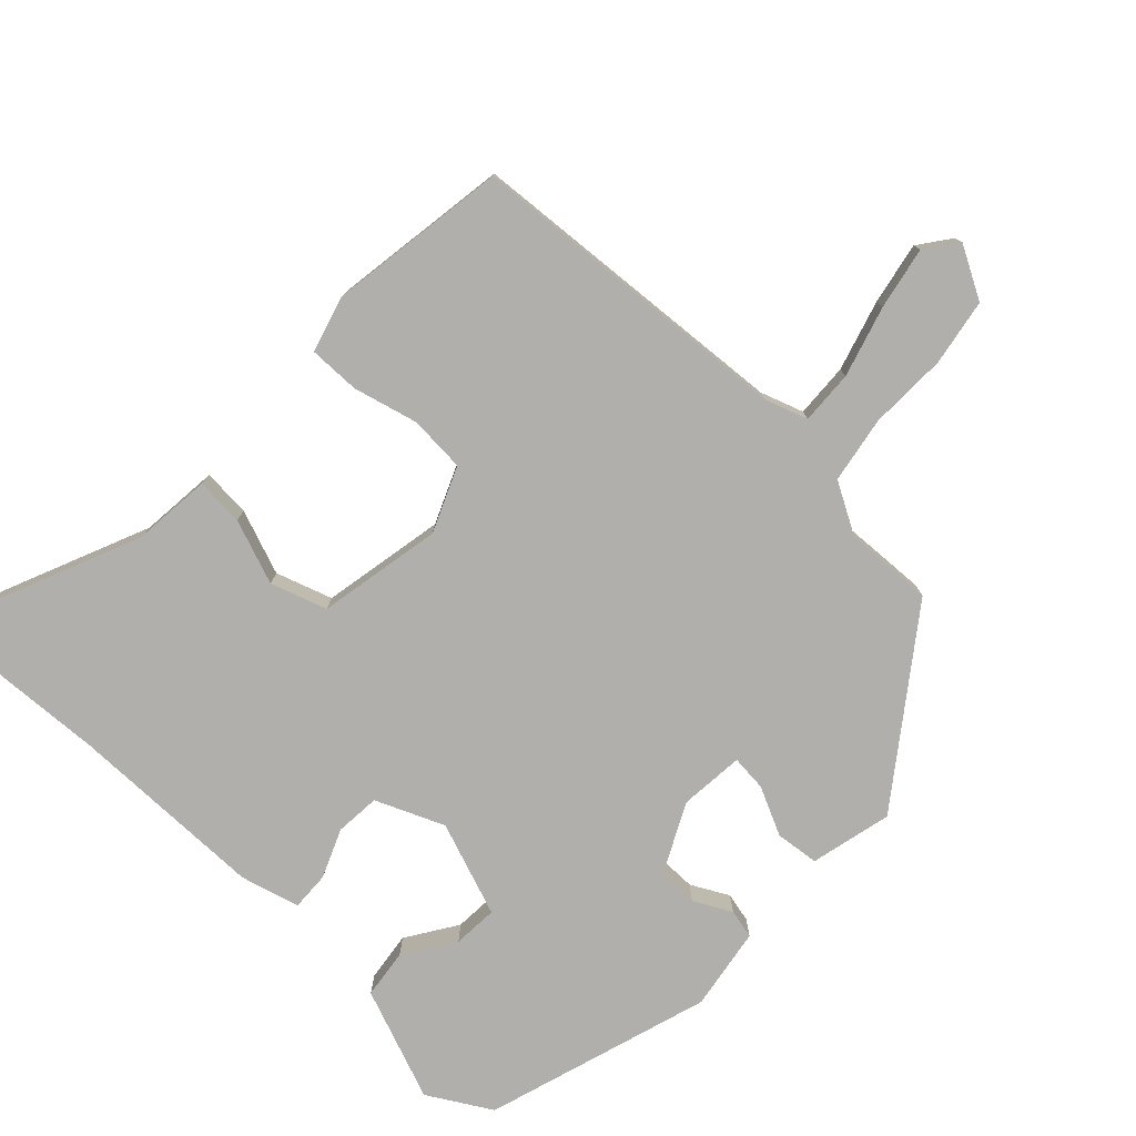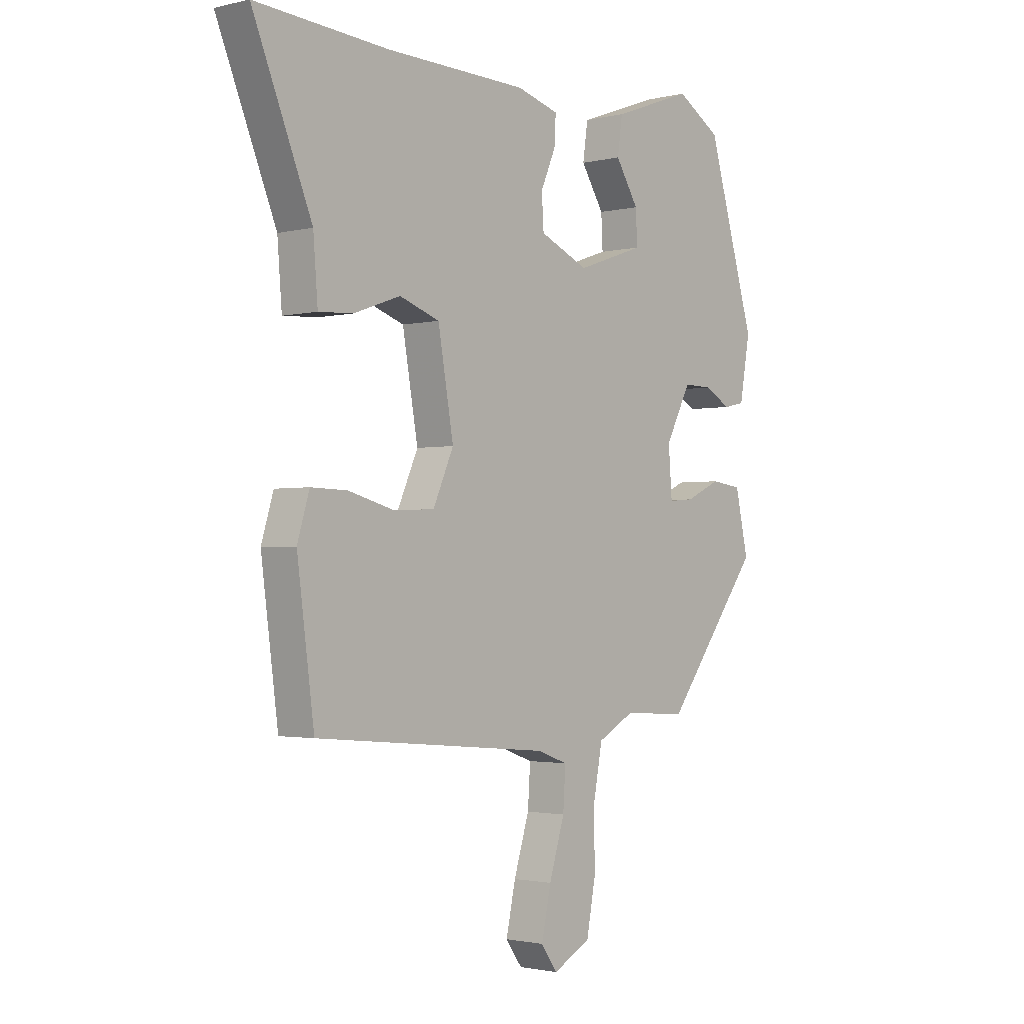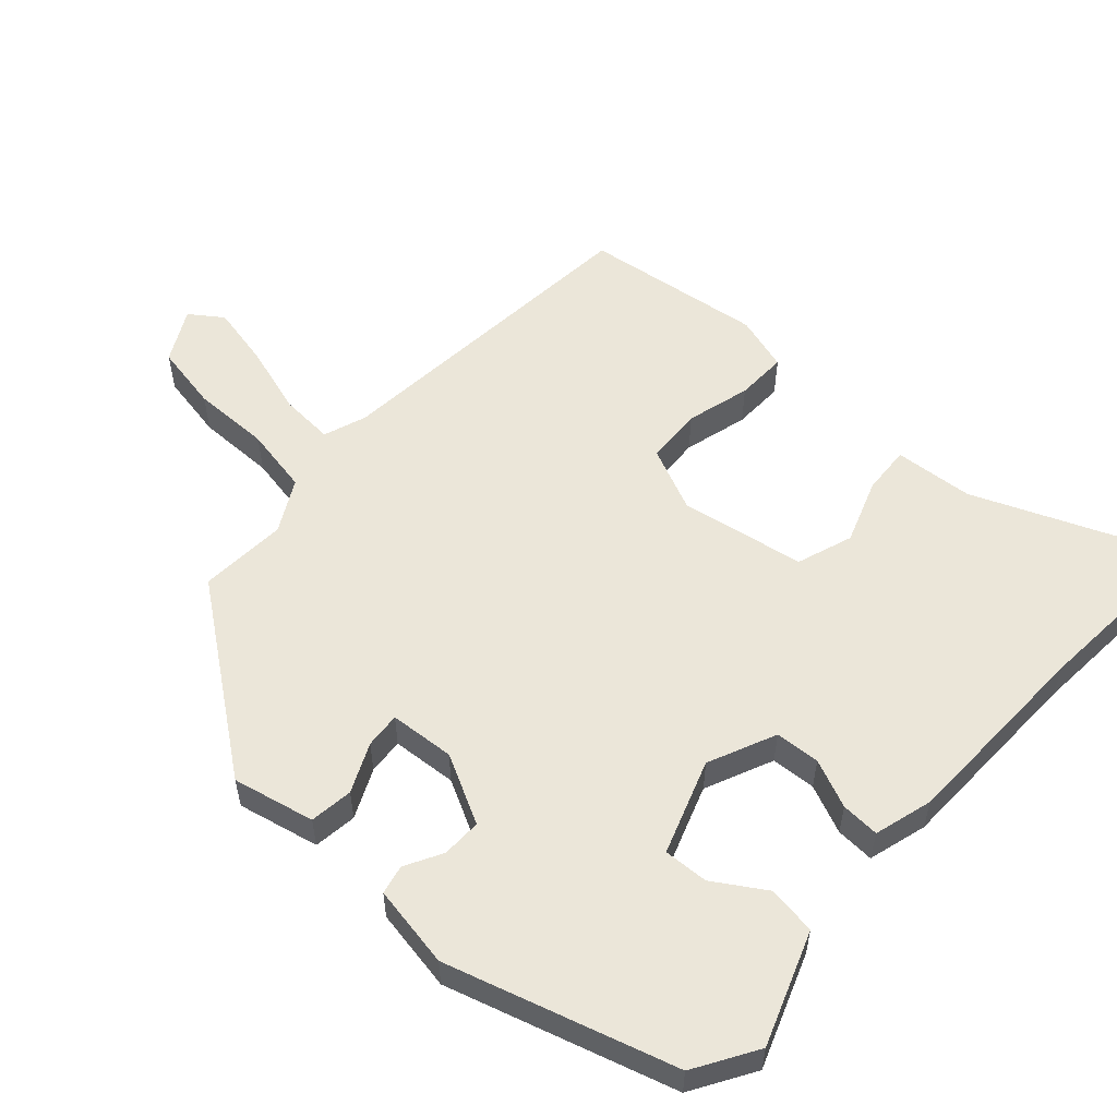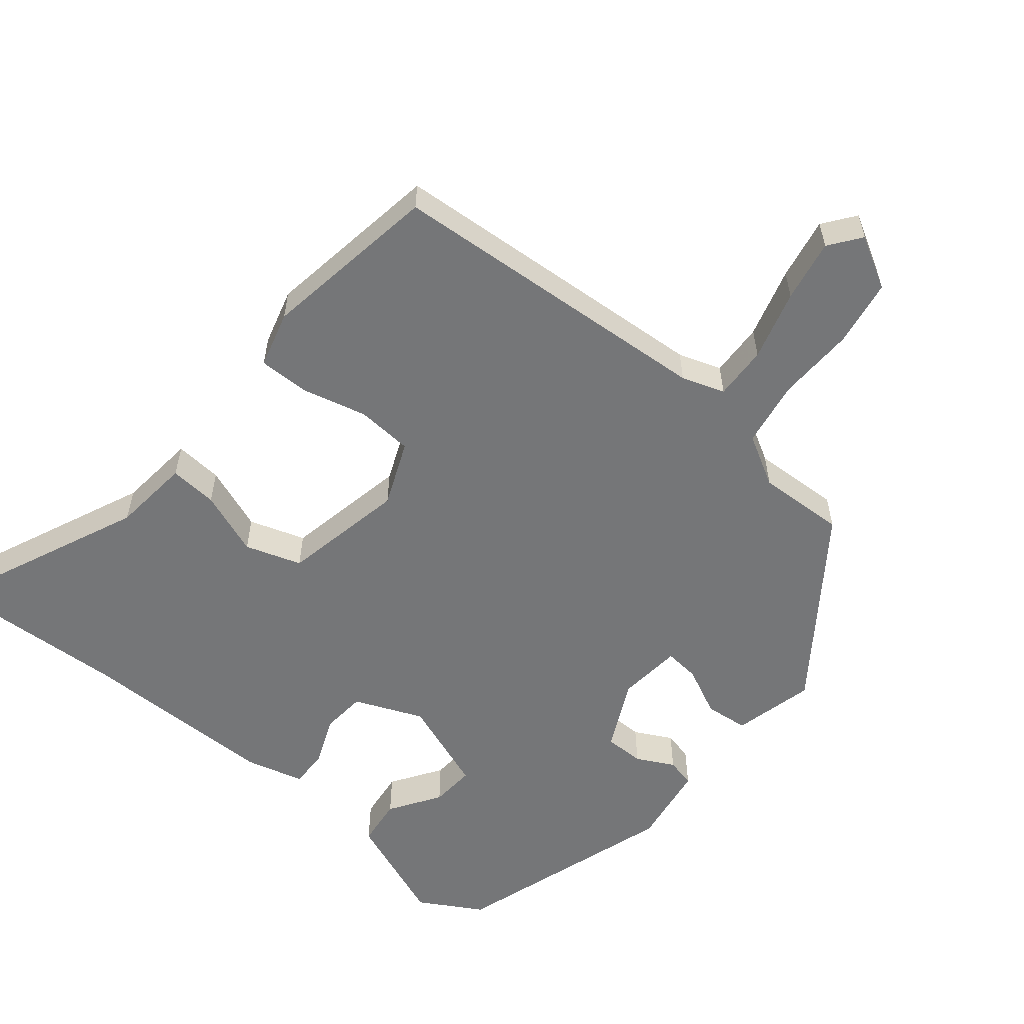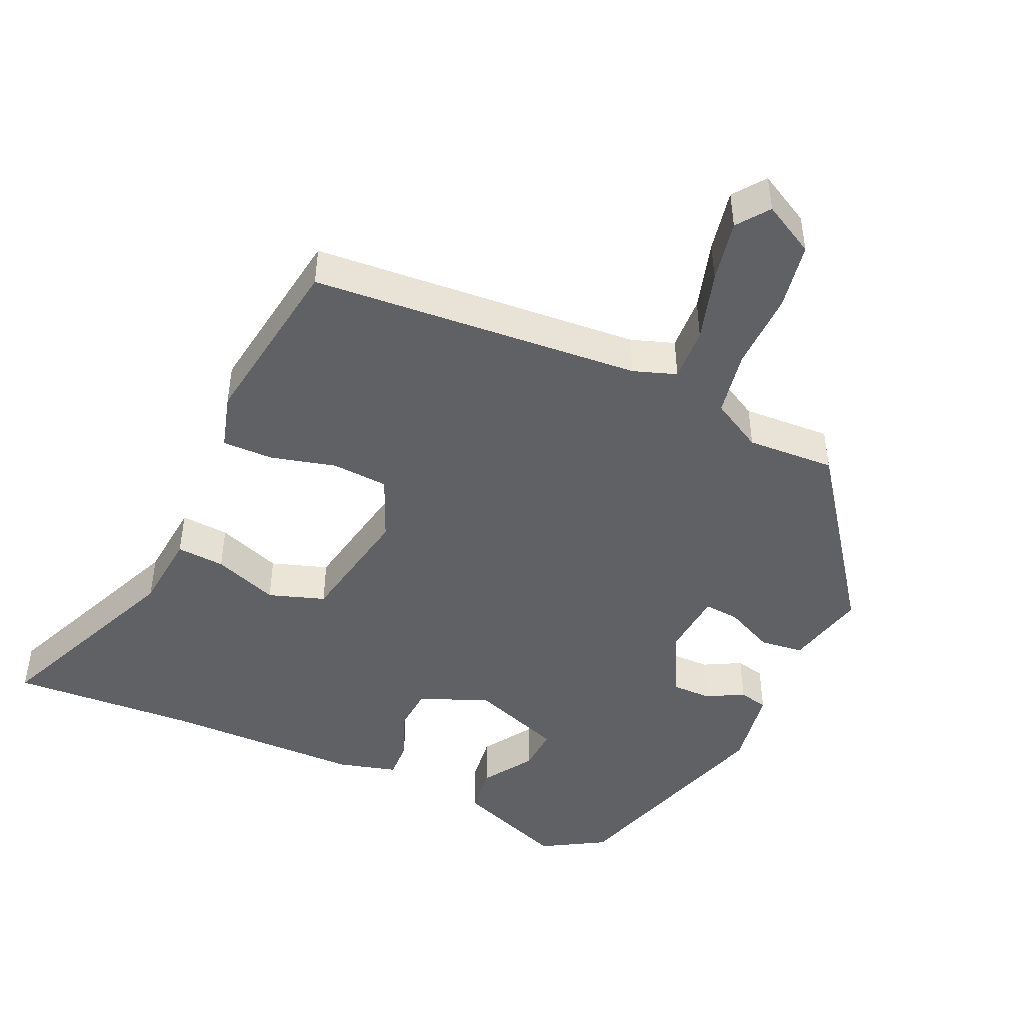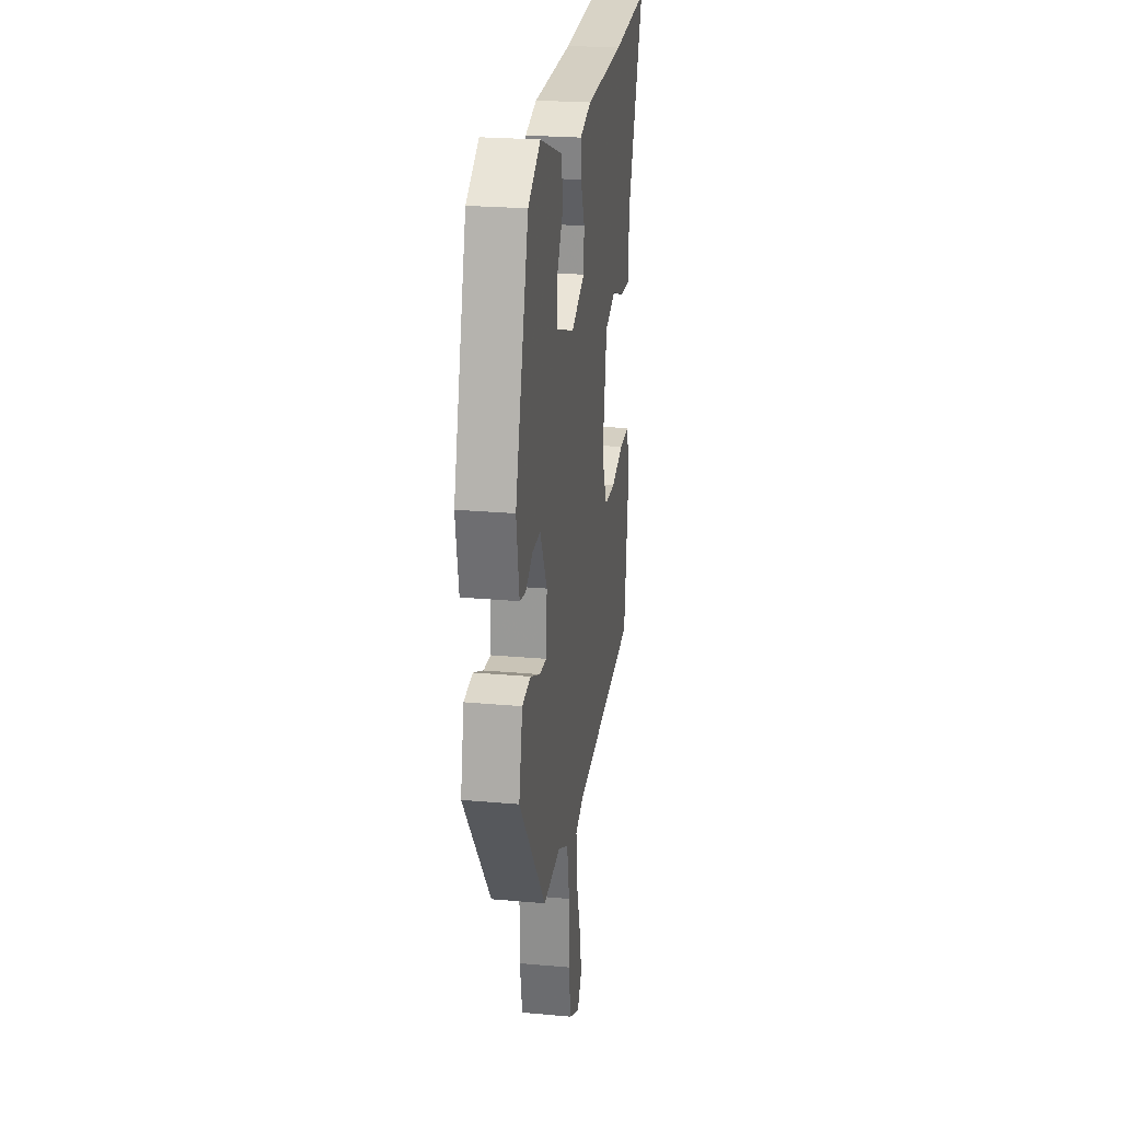
<metadata>
{"format":"obj","ext":"obj","renderer":"f3d","projection":"perspective","resolution":1024,"background":"white","views":[{"elev":-78.3,"azim":135.7,"up":"+Y"},{"elev":-1.9,"azim":130.6,"up":"+Z"},{"elev":55.7,"azim":-47.9,"up":"+Y"},{"elev":-56.8,"azim":139.4,"up":"+Y"},{"elev":-45.9,"azim":154.9,"up":"+Y"},{"elev":24.2,"azim":-81.5,"up":"+Z"}]}
</metadata>
<code>
v 0.359 0.07 0.49
v 0.624 0.07 0.509
v 0.506 0.07 0.221
v 0.497 0.07 0.108
v 0.428 0.07 0.112
v 0.335 0.07 0.145
v 0.255 0.07 0.117
v 0.224 0.07 -0.061
v 0.265 0.07 -0.153
v 0.346 0.07 -0.157
v 0.438 0.07 -0.132
v 0.511 0.07 -0.13
v 0.535 0.07 -0.21
v 0.501 0.07 -0.467
v 0.03 0.07 -0.509
v -0.031 0.07 -0.531
v -0.026 0.07 -0.608
v 0.005 0.07 -0.708
v 0.024 0.07 -0.797
v -0.009 0.07 -0.843
v -0.084 0.07 -0.803
v -0.102 0.07 -0.708
v -0.101 0.07 -0.596
v -0.119 0.07 -0.501
v -0.193 0.07 -0.461
v -0.319 0.07 -0.469
v -0.511 0.07 -0.214
v -0.485 0.07 -0.097
v -0.423 0.07 -0.089
v -0.353 0.07 -0.121
v -0.302 0.07 -0.125
v -0.295 0.07 -0.032
v -0.346 0.07 0.066
v -0.403 0.07 0.065
v -0.456 0.07 0.036
v -0.498 0.07 0.045
v -0.519 0.07 0.163
v -0.423 0.07 0.487
v -0.334 0.07 0.541
v -0.173 0.07 0.482
v -0.163 0.07 0.412
v -0.209 0.07 0.339
v -0.212 0.07 0.275
v -0.077 0.07 0.228
v 0.02 0.07 0.271
v 0.024 0.07 0.335
v -0.006 0.07 0.404
v -0.009 0.07 0.459
v 0.075 0.07 0.483
v 0.359 0 0.49
v 0.624 0 0.509
v 0.506 0 0.221
v 0.497 0 0.108
v 0.428 0 0.112
v 0.335 0 0.145
v 0.255 0 0.117
v 0.224 0 -0.061
v 0.265 0 -0.153
v 0.346 0 -0.157
v 0.438 0 -0.132
v 0.511 0 -0.13
v 0.535 0 -0.21
v 0.501 0 -0.467
v 0.03 0 -0.509
v -0.031 0 -0.531
v -0.026 0 -0.608
v 0.005 0 -0.708
v 0.024 0 -0.797
v -0.009 0 -0.843
v -0.084 0 -0.803
v -0.102 0 -0.708
v -0.101 0 -0.596
v -0.119 0 -0.501
v -0.193 0 -0.461
v -0.319 0 -0.469
v -0.511 0 -0.214
v -0.485 0 -0.097
v -0.423 0 -0.089
v -0.353 0 -0.121
v -0.302 0 -0.125
v -0.295 0 -0.032
v -0.346 0 0.066
v -0.403 0 0.065
v -0.456 0 0.036
v -0.498 0 0.045
v -0.519 0 0.163
v -0.423 0 0.487
v -0.334 0 0.541
v -0.173 0 0.482
v -0.163 0 0.412
v -0.209 0 0.339
v -0.212 0 0.275
v -0.077 0 0.228
v 0.02 0 0.271
v 0.024 0 0.335
v -0.006 0 0.404
v -0.009 0 0.459
v 0.075 0 0.483
f 48 49 1
f 47 48 1
f 46 47 1
f 1 2 3
f 46 1 3
f 45 46 3
f 44 45 3
f 40 41 42
f 39 40 42
f 38 39 42
f 37 38 42
f 36 37 42
f 35 36 42
f 34 35 42
f 33 34 42 43
f 32 33 43 44
f 28 29 30
f 27 28 30
f 26 27 30
f 25 26 30
f 24 25 30 31
f 21 22 23
f 20 21 23
f 19 20 23
f 18 19 23
f 17 18 23
f 16 17 23 24
f 31 32 44
f 24 31 44
f 16 24 44
f 15 16 44
f 13 14 15
f 12 13 15
f 11 12 15
f 10 11 15
f 3 4 5 6
f 3 6 7
f 44 3 7
f 15 44 7 8
f 9 10 15
f 8 9 15
f 50 98 97
f 50 97 96
f 50 96 95
f 52 51 50
f 52 50 95
f 52 95 94
f 52 94 93
f 91 90 89
f 91 89 88
f 91 88 87
f 91 87 86
f 91 86 85
f 91 85 84
f 91 84 83
f 92 91 83 82
f 93 92 82 81
f 79 78 77
f 79 77 76
f 79 76 75
f 79 75 74
f 80 79 74 73
f 72 71 70
f 72 70 69
f 72 69 68
f 72 68 67
f 72 67 66
f 73 72 66 65
f 93 81 80
f 93 80 73
f 93 73 65
f 93 65 64
f 64 63 62
f 64 62 61
f 64 61 60
f 64 60 59
f 55 54 53 52
f 56 55 52
f 56 52 93
f 57 56 93 64
f 64 59 58
f 64 58 57
f 1 50 51 2
f 2 51 52 3
f 3 52 53 4
f 4 53 54 5
f 5 54 55 6
f 6 55 56 7
f 7 56 57 8
f 8 57 58 9
f 9 58 59 10
f 10 59 60 11
f 11 60 61 12
f 12 61 62 13
f 13 62 63 14
f 14 63 64 15
f 15 64 65 16
f 16 65 66 17
f 17 66 67 18
f 18 67 68 19
f 19 68 69 20
f 20 69 70 21
f 21 70 71 22
f 22 71 72 23
f 23 72 73 24
f 24 73 74 25
f 25 74 75 26
f 26 75 76 27
f 27 76 77 28
f 28 77 78 29
f 29 78 79 30
f 30 79 80 31
f 31 80 81 32
f 32 81 82 33
f 33 82 83 34
f 34 83 84 35
f 35 84 85 36
f 36 85 86 37
f 37 86 87 38
f 38 87 88 39
f 39 88 89 40
f 40 89 90 41
f 41 90 91 42
f 42 91 92 43
f 43 92 93 44
f 44 93 94 45
f 45 94 95 46
f 46 95 96 47
f 47 96 97 48
f 48 97 98 49
f 49 98 50 1

</code>
